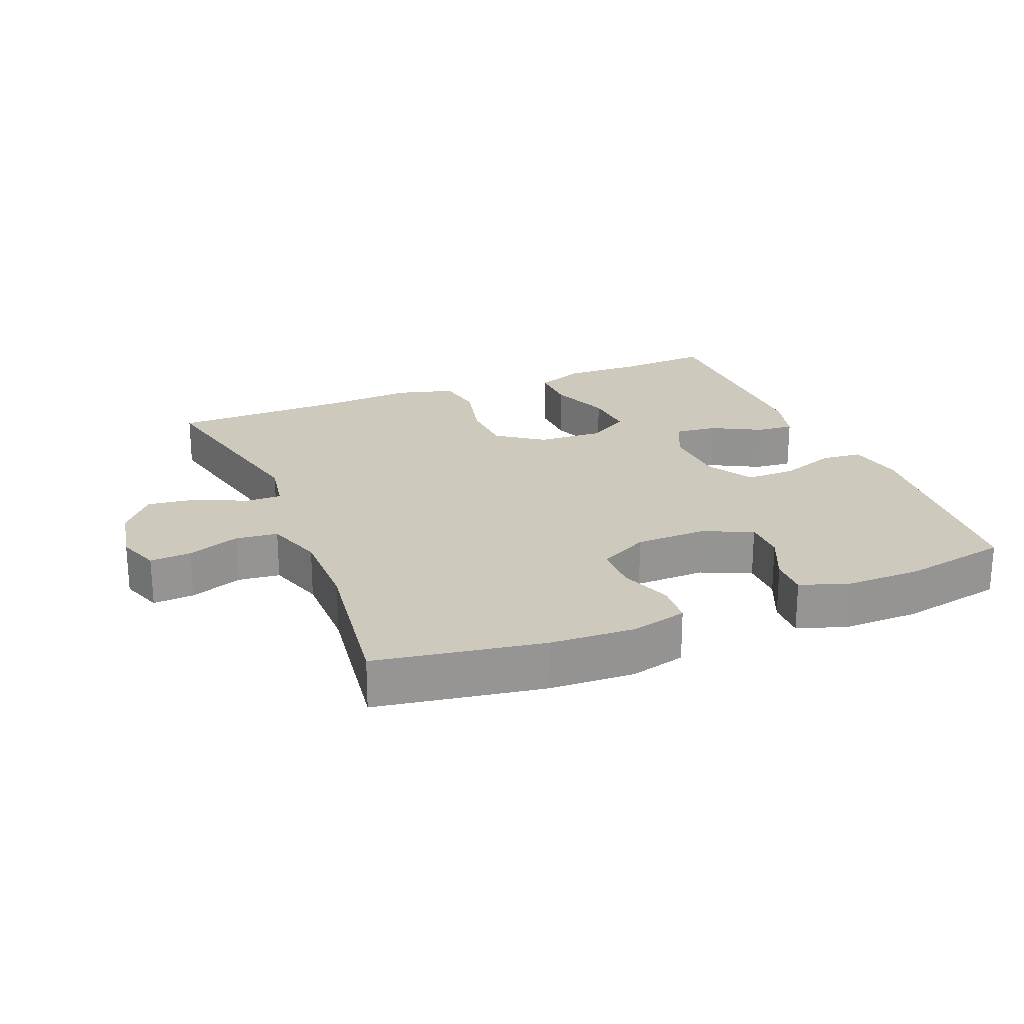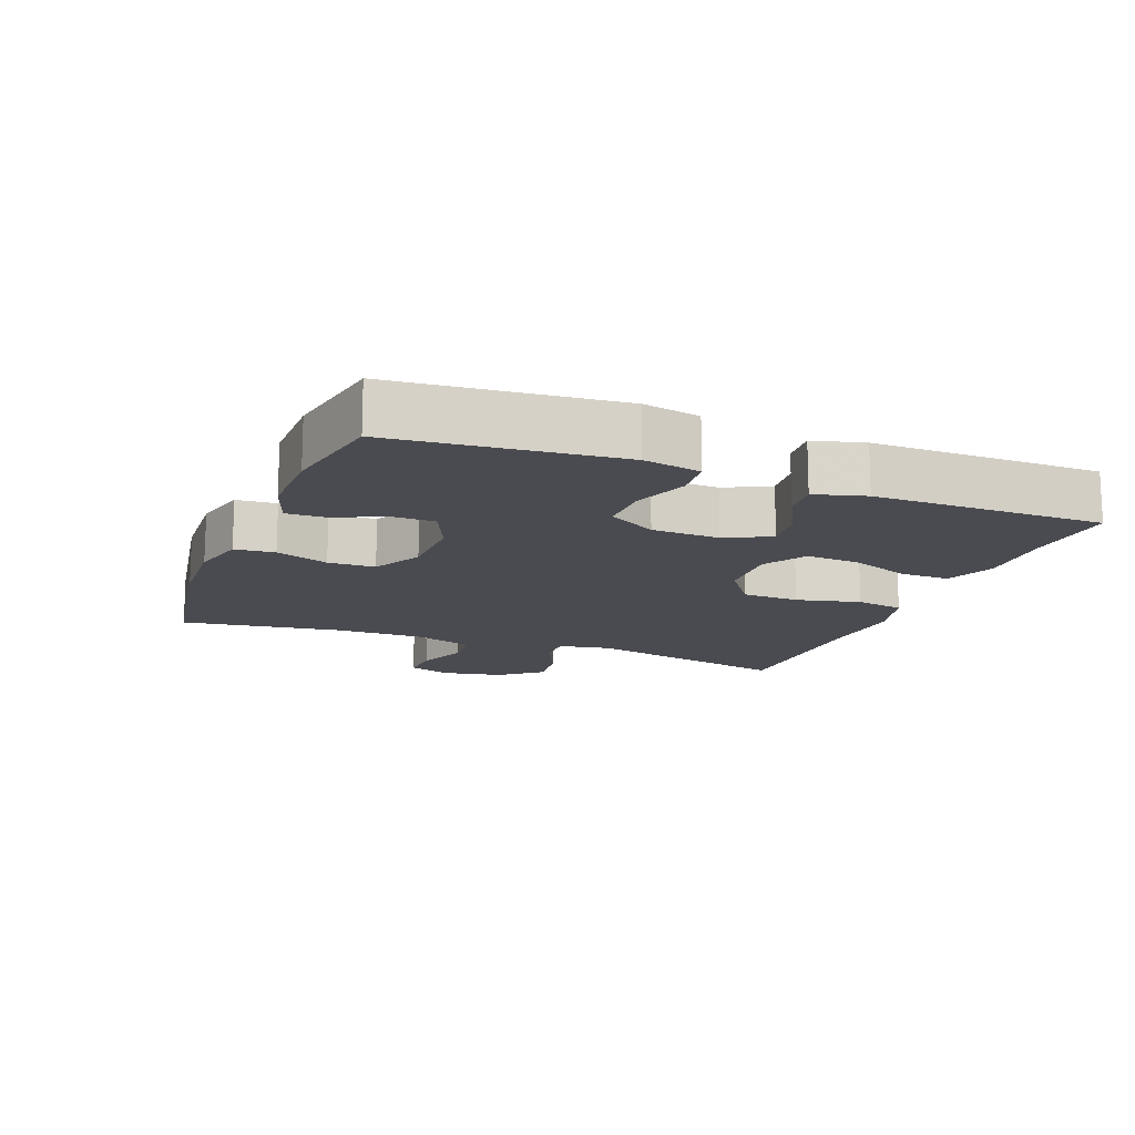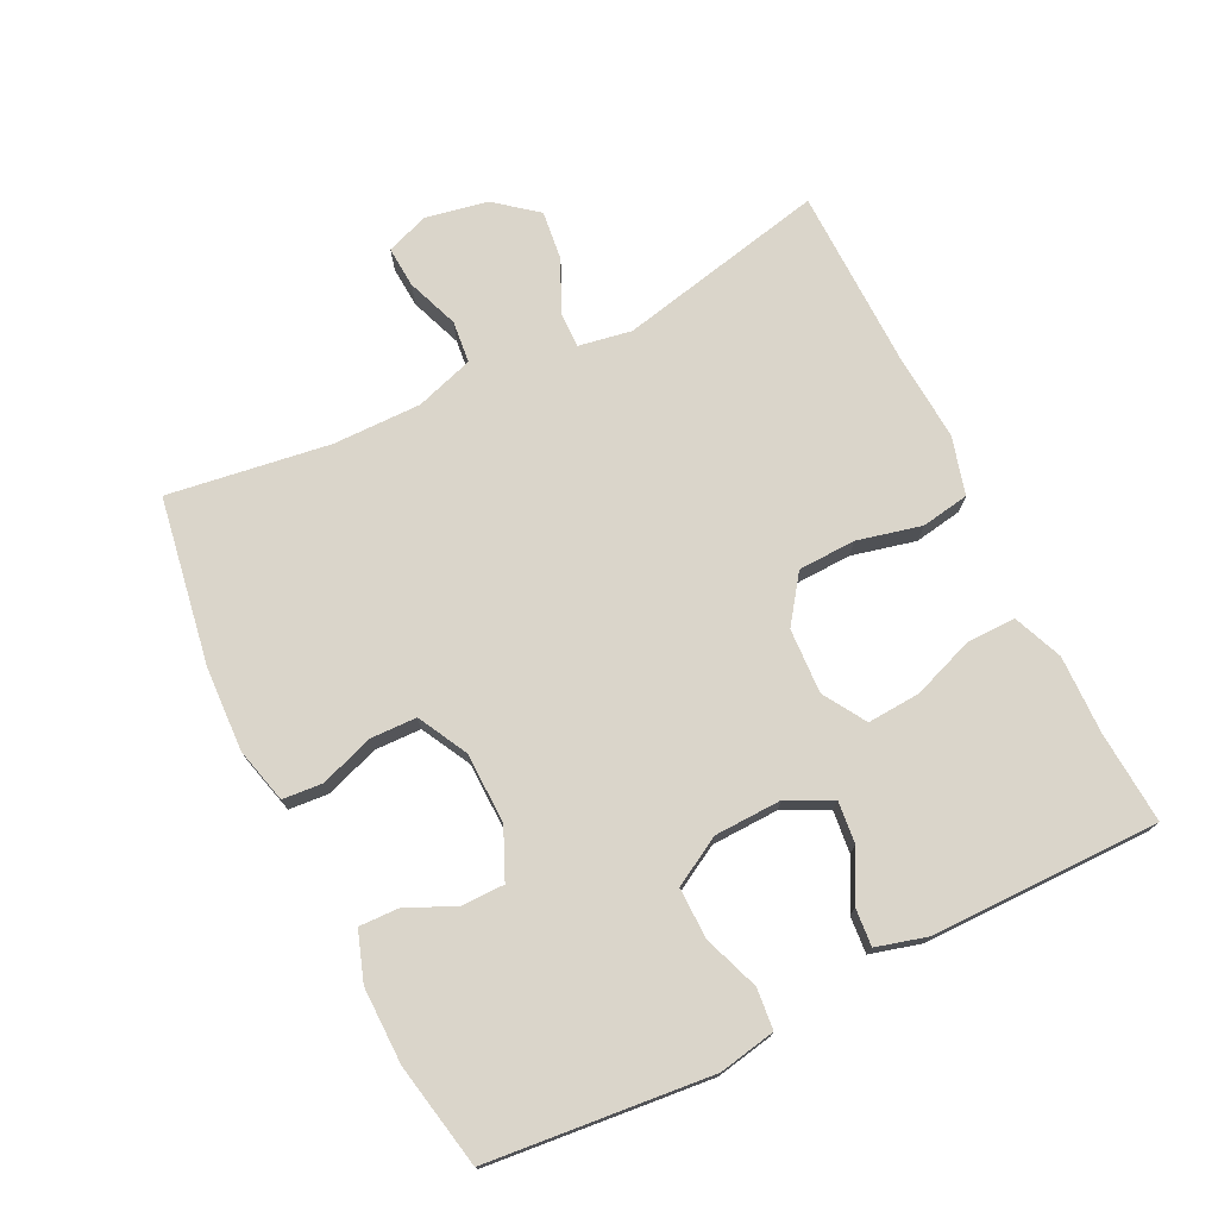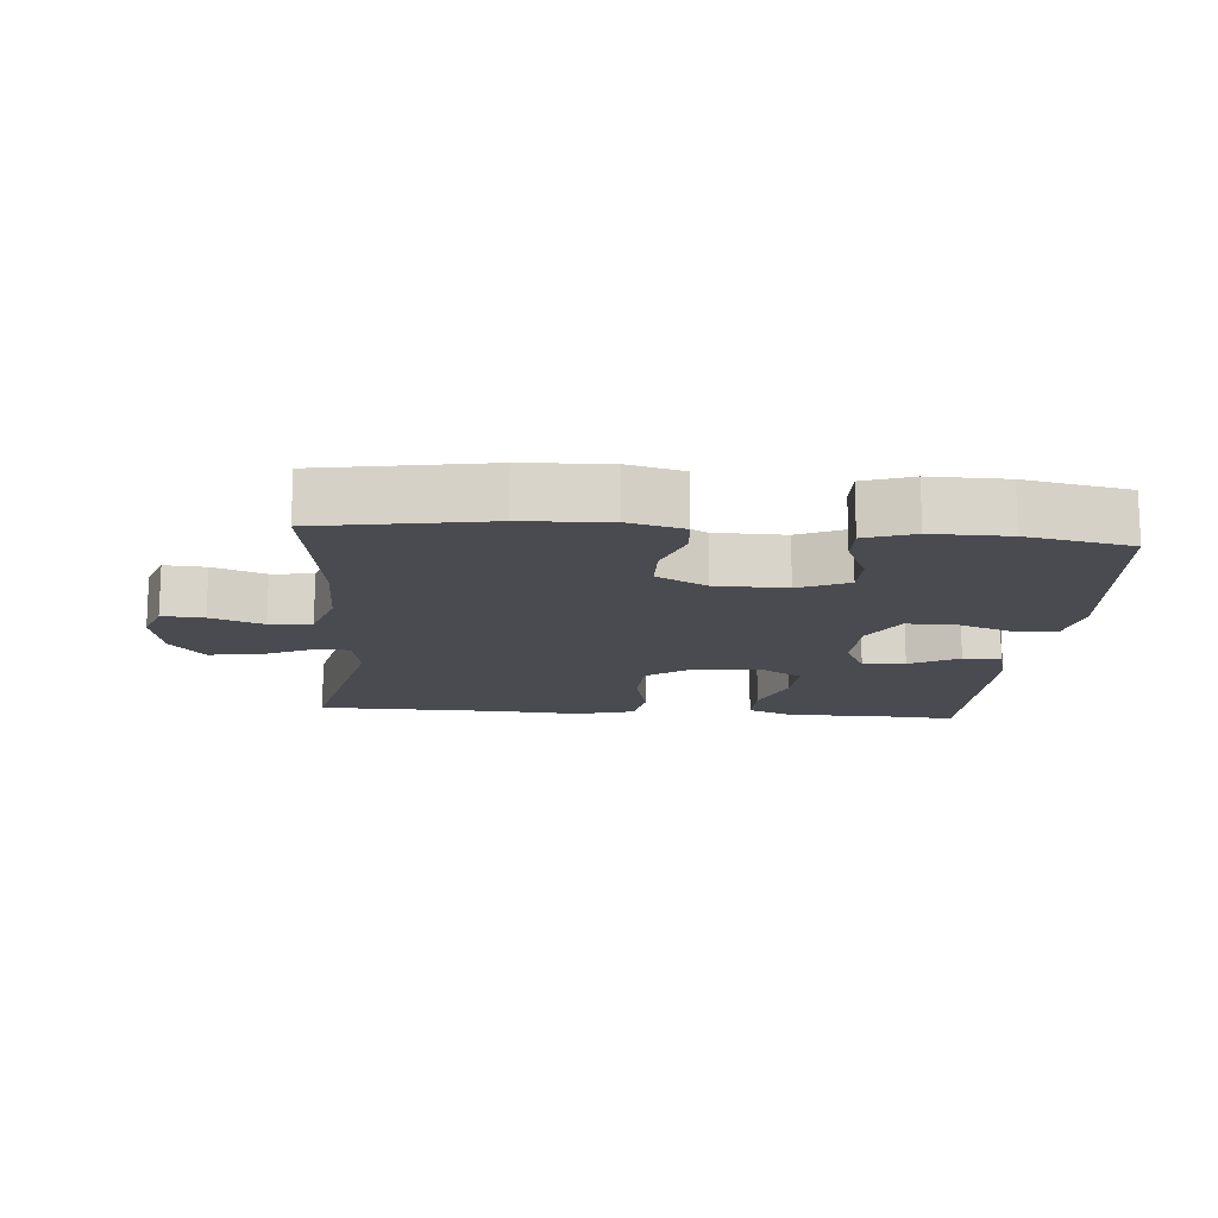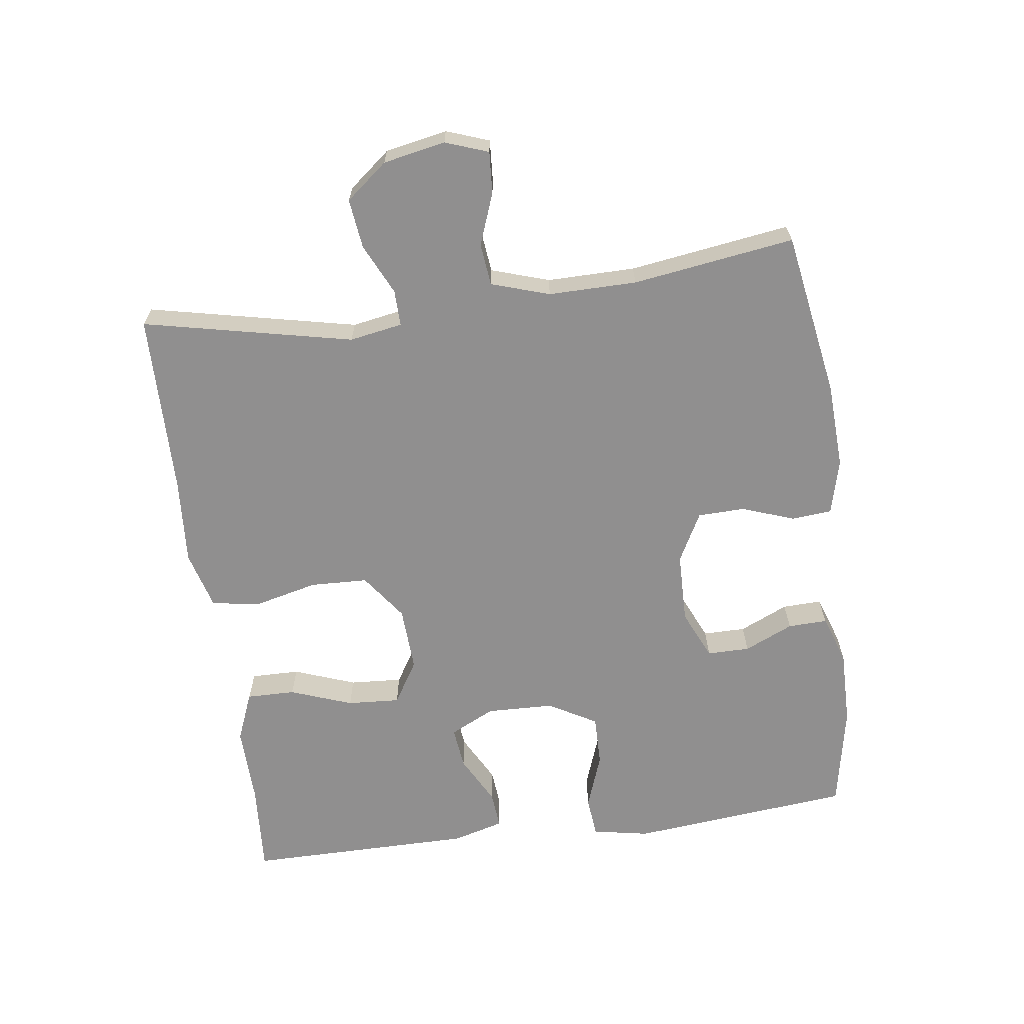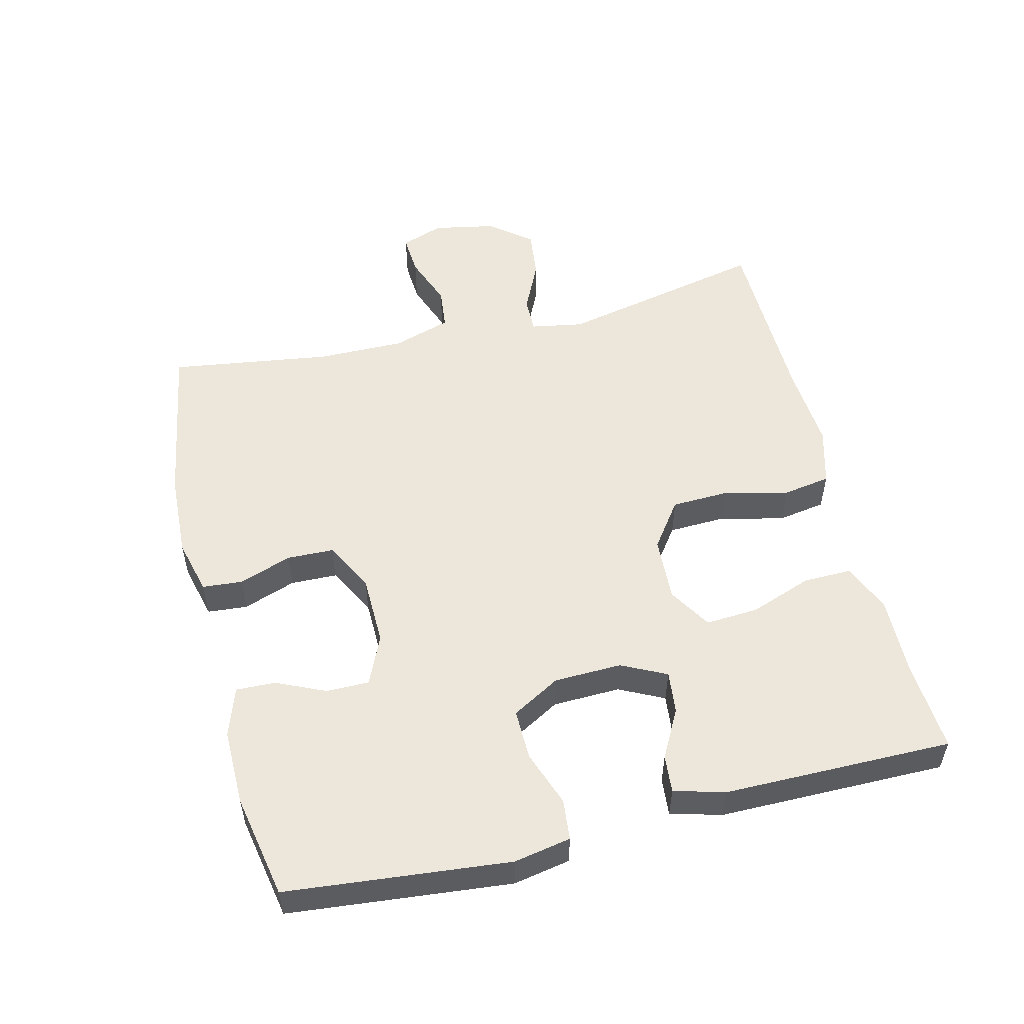
<metadata>
{"format":"obj","ext":"obj","renderer":"f3d","projection":"perspective","resolution":1024,"background":"white","views":[{"elev":22.7,"azim":-22.2,"up":"+Y"},{"elev":-14.6,"azim":68.7,"up":"+Y"},{"elev":74.2,"azim":63.7,"up":"+Y"},{"elev":-14.5,"azim":-4.8,"up":"+Y"},{"elev":-65.4,"azim":-82.3,"up":"+Y"},{"elev":53.4,"azim":76.2,"up":"+Y"}]}
</metadata>
<code>
v -0.5 0.07 0.5
v -0.251 0.07 0.542
v -0.124 0.07 0.548
v -0.041 0.07 0.527
v -0.036 0.07 0.467
v -0.064 0.07 0.388
v -0.062 0.07 0.318
v 0.012 0.07 0.279
v 0.118 0.07 0.277
v 0.192 0.07 0.31
v 0.192 0.07 0.374
v 0.159 0.07 0.447
v 0.157 0.07 0.506
v 0.23 0.07 0.531
v 0.344 0.07 0.53
v 0.5 0.07 0.5
v 0.533 0.07 0.167
v 0.517 0.07 0.082
v 0.456 0.07 0.076
v 0.373 0.07 0.106
v 0.297 0.07 0.107
v 0.256 0.07 0.035
v 0.253 0.07 -0.066
v 0.286 0.07 -0.133
v 0.349 0.07 -0.126
v 0.422 0.07 -0.087
v 0.478 0.07 -0.082
v 0.499 0.07 -0.158
v 0.5 0.07 -0.5
v 0.362 0.07 -0.491
v 0.245 0.07 -0.494
v 0.171 0.07 -0.464
v 0.172 0.07 -0.391
v 0.206 0.07 -0.298
v 0.211 0.07 -0.219
v 0.147 0.07 -0.18
v 0.05 0.07 -0.185
v -0.019 0.07 -0.235
v -0.022 0.07 -0.321
v 0.001 0.07 -0.417
v -0.011 0.07 -0.489
v -0.098 0.07 -0.513
v -0.227 0.07 -0.504
v -0.5 0.07 -0.5
v -0.432 0.07 -0.187
v -0.446 0.07 -0.108
v -0.5 0.07 -0.109
v -0.576 0.07 -0.145
v -0.65 0.07 -0.154
v -0.7 0.07 -0.092
v -0.718 0.07 0.001
v -0.695 0.07 0.065
v -0.633 0.07 0.061
v -0.555 0.07 0.032
v -0.492 0.07 0.039
v -0.464 0.07 0.126
v -0.465 0.07 0.258
v -0.5 0 0.5
v -0.251 0 0.542
v -0.124 0 0.548
v -0.041 0 0.527
v -0.036 0 0.467
v -0.064 0 0.388
v -0.062 0 0.318
v 0.012 0 0.279
v 0.118 0 0.277
v 0.192 0 0.31
v 0.192 0 0.374
v 0.159 0 0.447
v 0.157 0 0.506
v 0.23 0 0.531
v 0.344 0 0.53
v 0.5 0 0.5
v 0.533 0 0.167
v 0.517 0 0.082
v 0.456 0 0.076
v 0.373 0 0.106
v 0.297 0 0.107
v 0.256 0 0.035
v 0.253 0 -0.066
v 0.286 0 -0.133
v 0.349 0 -0.126
v 0.422 0 -0.087
v 0.478 0 -0.082
v 0.499 0 -0.158
v 0.5 0 -0.5
v 0.362 0 -0.491
v 0.245 0 -0.494
v 0.171 0 -0.464
v 0.172 0 -0.391
v 0.206 0 -0.298
v 0.211 0 -0.219
v 0.147 0 -0.18
v 0.05 0 -0.185
v -0.019 0 -0.235
v -0.022 0 -0.321
v 0.001 0 -0.417
v -0.011 0 -0.489
v -0.098 0 -0.513
v -0.227 0 -0.504
v -0.5 0 -0.5
v -0.432 0 -0.187
v -0.446 0 -0.108
v -0.5 0 -0.109
v -0.576 0 -0.145
v -0.65 0 -0.154
v -0.7 0 -0.092
v -0.718 0 0.001
v -0.695 0 0.065
v -0.633 0 0.061
v -0.555 0 0.032
v -0.492 0 0.039
v -0.464 0 0.126
v -0.465 0 0.258
f 51 52 53 54
f 51 54 55
f 50 51 55
f 47 48 49 50
f 46 47 50 55
f 43 44 45
f 43 45 46
f 39 40 41 42
f 38 39 42 43
f 31 32 33 34
f 30 31 34 35
f 29 30 35
f 28 29 35
f 25 26 27 28
f 24 25 28 35
f 23 24 35 36
f 17 18 19 20
f 17 20 21
f 16 17 21
f 15 16 21 22
f 11 12 13 14
f 10 11 14 15
f 3 4 5 6
f 3 6 7
f 57 1 2 3
f 56 57 3 7
f 38 43 46 55
f 37 38 55 56
f 22 23 36 37
f 10 15 22 37
f 9 10 37
f 8 9 37 56
f 7 8 56
f 111 110 109 108
f 112 111 108
f 112 108 107
f 107 106 105 104
f 112 107 104 103
f 102 101 100
f 103 102 100
f 99 98 97 96
f 100 99 96 95
f 91 90 89 88
f 92 91 88 87
f 92 87 86
f 92 86 85
f 85 84 83 82
f 92 85 82 81
f 93 92 81 80
f 77 76 75 74
f 78 77 74
f 78 74 73
f 79 78 73 72
f 71 70 69 68
f 72 71 68 67
f 63 62 61 60
f 64 63 60
f 60 59 58 114
f 64 60 114 113
f 112 103 100 95
f 113 112 95 94
f 94 93 80 79
f 94 79 72 67
f 94 67 66
f 113 94 66 65
f 113 65 64
f 1 58 59 2
f 2 59 60 3
f 3 60 61 4
f 4 61 62 5
f 5 62 63 6
f 6 63 64 7
f 7 64 65 8
f 8 65 66 9
f 9 66 67 10
f 10 67 68 11
f 11 68 69 12
f 12 69 70 13
f 13 70 71 14
f 14 71 72 15
f 15 72 73 16
f 16 73 74 17
f 17 74 75 18
f 18 75 76 19
f 19 76 77 20
f 20 77 78 21
f 21 78 79 22
f 22 79 80 23
f 23 80 81 24
f 24 81 82 25
f 25 82 83 26
f 26 83 84 27
f 27 84 85 28
f 28 85 86 29
f 29 86 87 30
f 30 87 88 31
f 31 88 89 32
f 32 89 90 33
f 33 90 91 34
f 34 91 92 35
f 35 92 93 36
f 36 93 94 37
f 37 94 95 38
f 38 95 96 39
f 39 96 97 40
f 40 97 98 41
f 41 98 99 42
f 42 99 100 43
f 43 100 101 44
f 44 101 102 45
f 45 102 103 46
f 46 103 104 47
f 47 104 105 48
f 48 105 106 49
f 49 106 107 50
f 50 107 108 51
f 51 108 109 52
f 52 109 110 53
f 53 110 111 54
f 54 111 112 55
f 55 112 113 56
f 56 113 114 57
f 57 114 58 1

</code>
